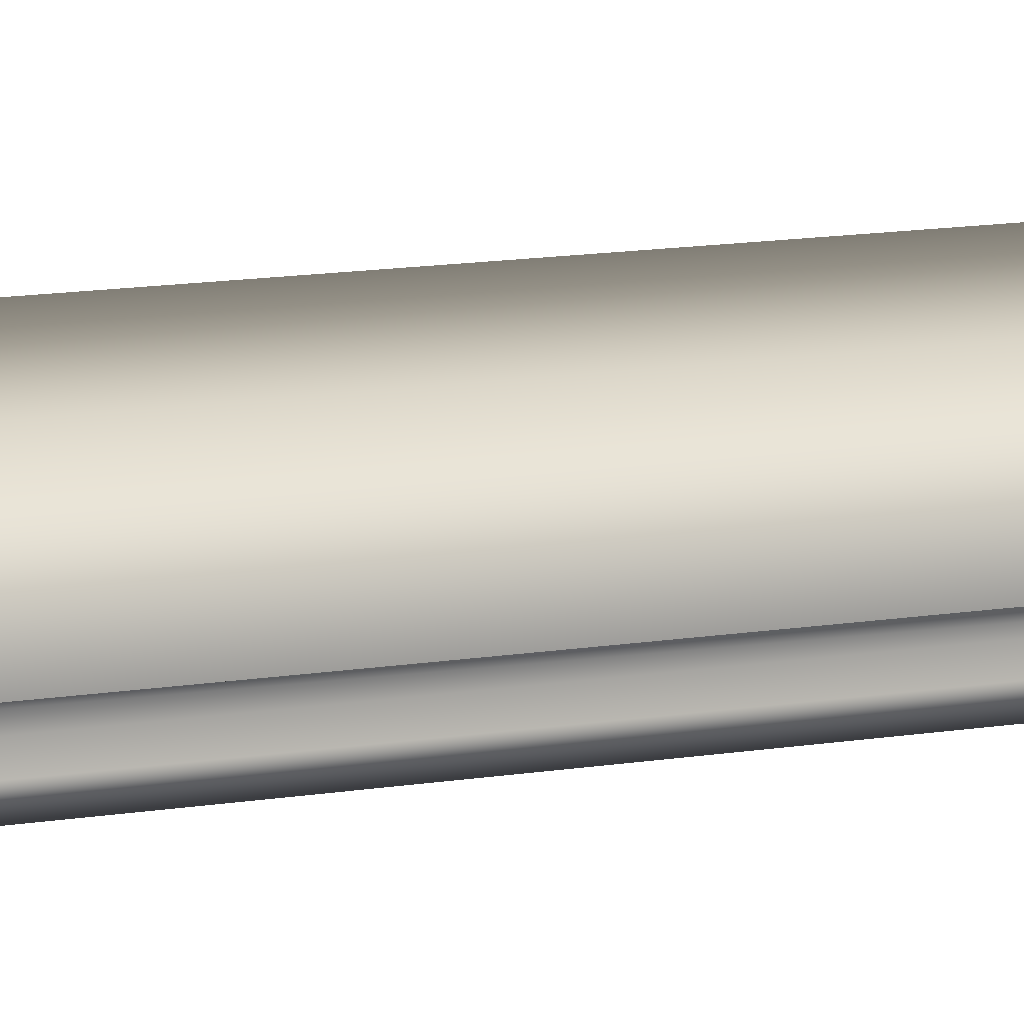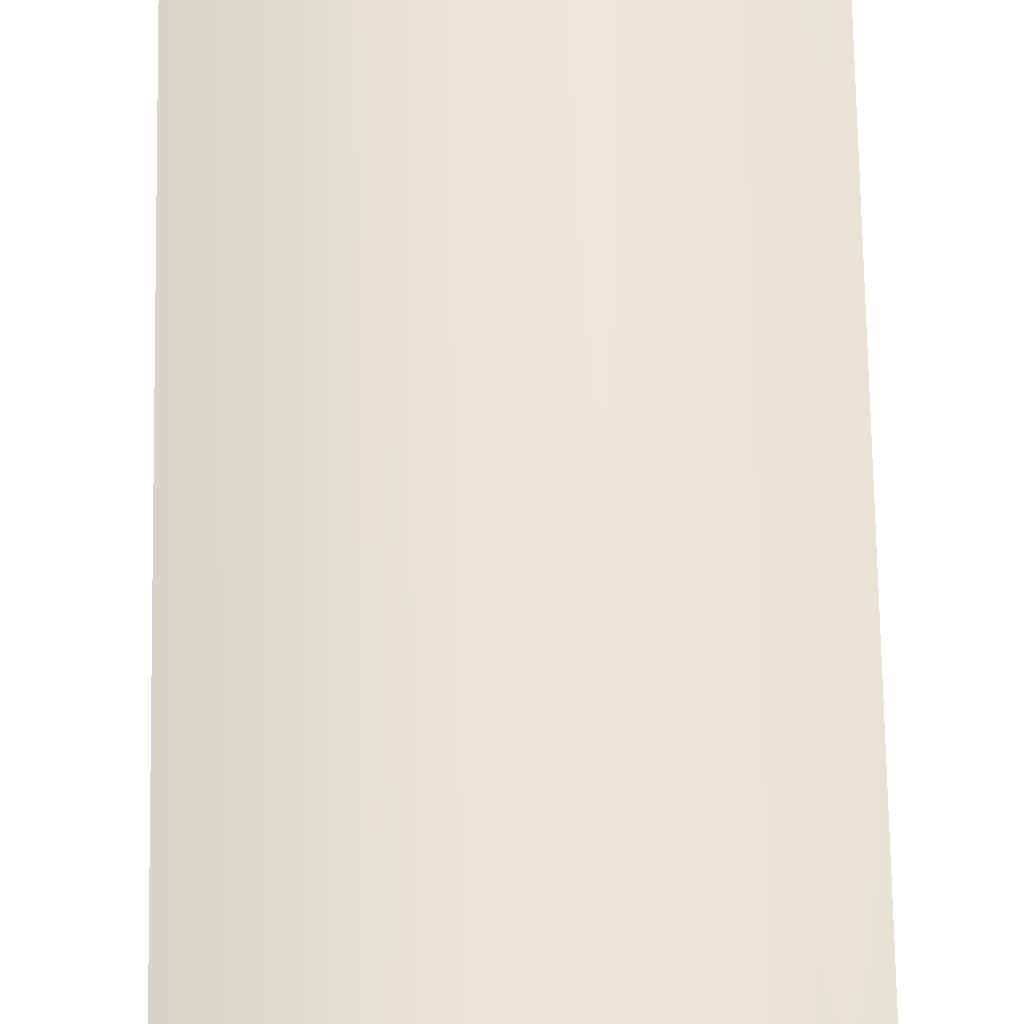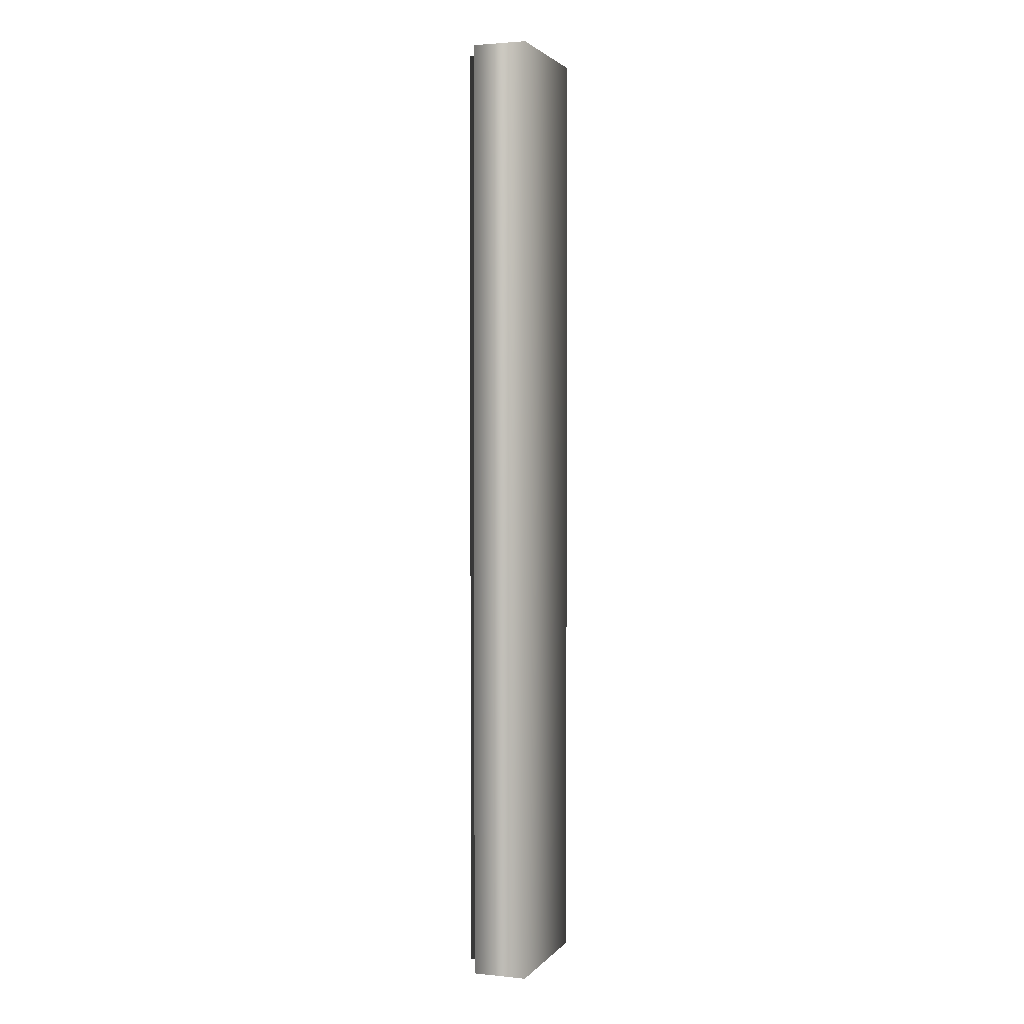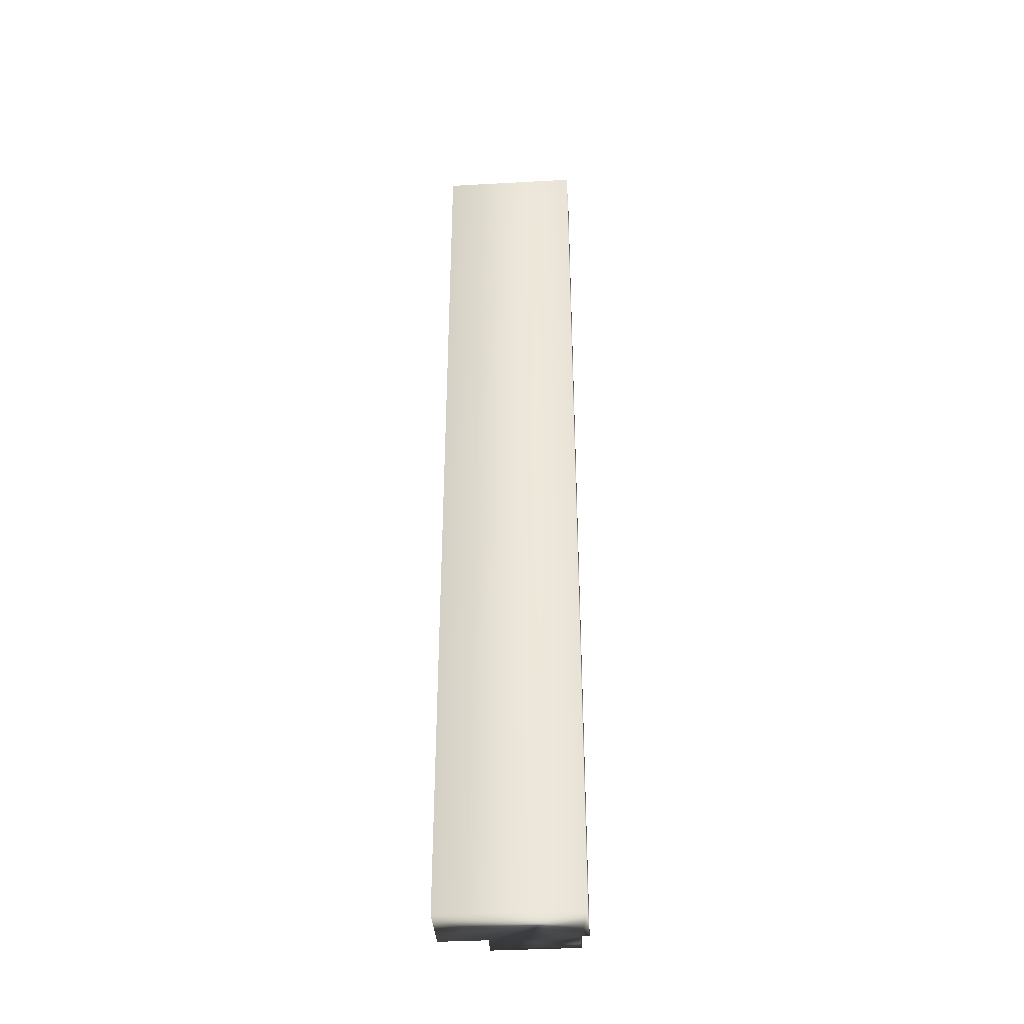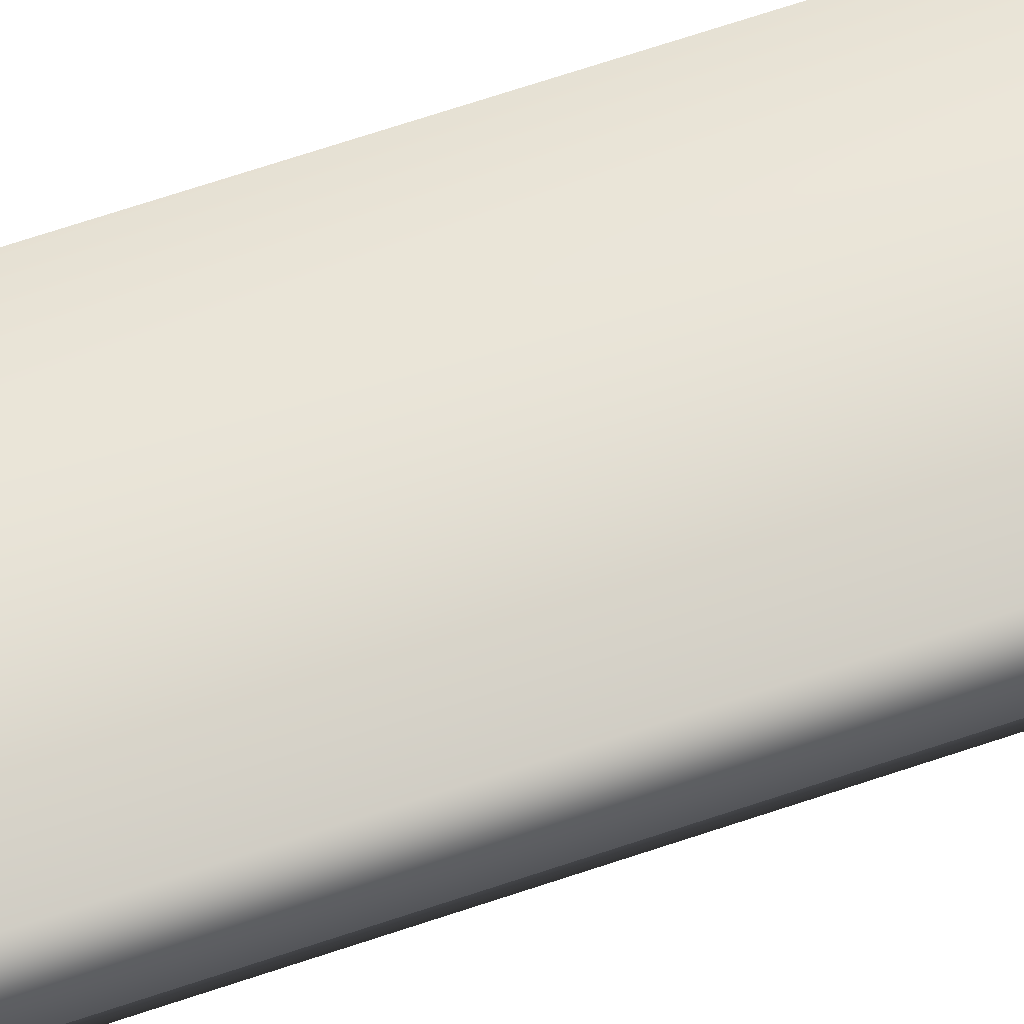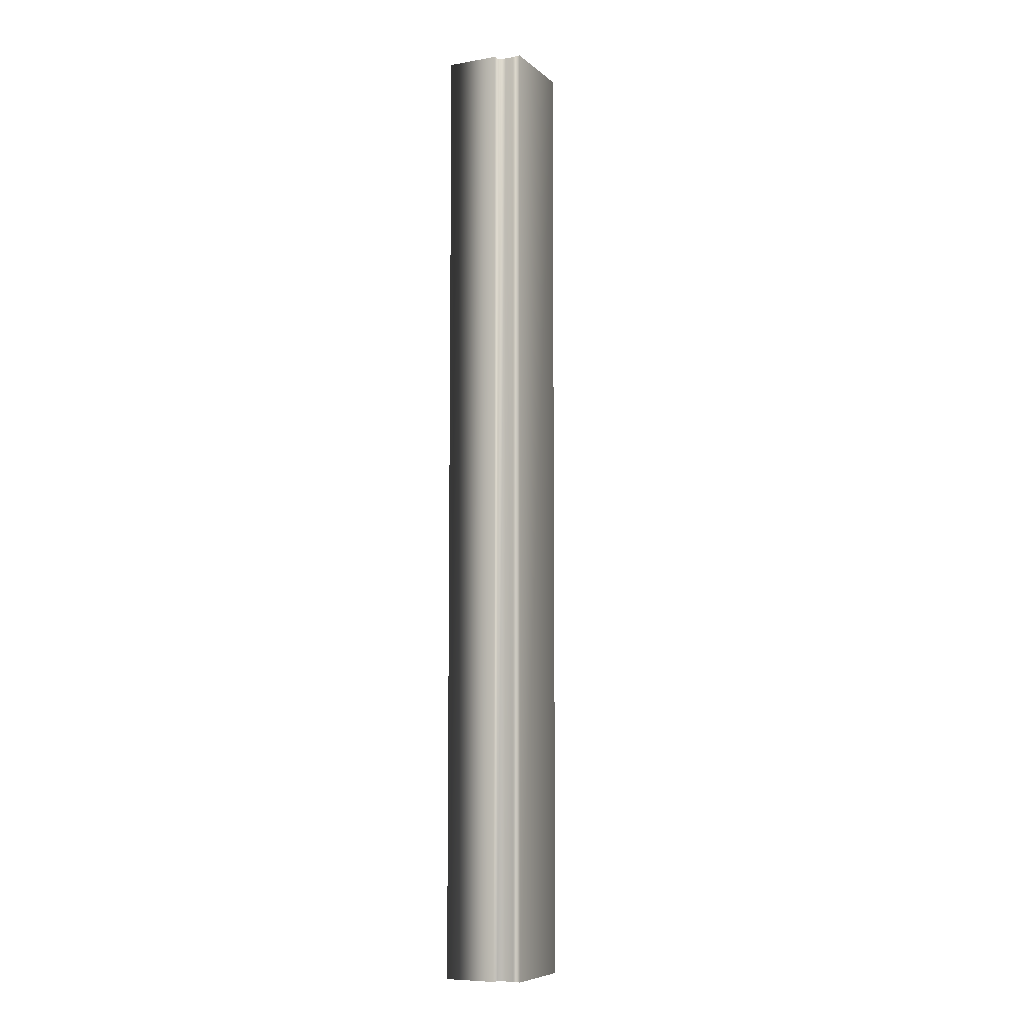
<metadata>
{"format":"obj","ext":"obj","renderer":"f3d","projection":"perspective","resolution":1024,"background":"white","views":[{"elev":9.9,"azim":-116.7,"up":"+Y"},{"elev":53.6,"azim":179.2,"up":"+Y"},{"elev":2.4,"azim":109.7,"up":"+Z"},{"elev":-38.2,"azim":-176.0,"up":"+Z"},{"elev":64.0,"azim":-109.2,"up":"+Y"},{"elev":-7.6,"azim":-64.0,"up":"+Z"}]}
</metadata>
<code>
v 51.57 38.75 6.662
v 51.57 38.83 6.662
v 51.57 38.75 10.27
v 51.57 38.83 10.27
v 51.26 38.75 6.662
v 51.26 38.75 10.27
v 51.26 38.84 10.27
v 51.26 38.84 6.662
v 51.26 38.81 10.27
v 51.26 38.81 6.662
v 51.26 38.78 6.662
v 51.26 38.78 10.27
v 51.23 38.84 6.662
v 51.23 38.84 10.27
v 51.23 39.04 6.662
v 51.23 39.04 10.27
v 51.75 38.83 10.27
v 51.75 39.04 10.27
v 51.75 38.83 6.662
v 51.75 39.04 6.662
f 1 2 3
f 3 2 4
f 1 3 5
f 5 3 6
f 7 8 9
f 9 8 10
f 9 10 11
f 5 6 11
f 11 6 12
f 11 12 9
f 8 7 13
f 13 7 14
f 15 13 16
f 16 13 14
f 17 18 4
f 4 18 16
f 4 16 7
f 7 16 14
f 7 9 4
f 4 9 12
f 4 12 3
f 3 12 6
f 19 17 2
f 2 17 4
f 15 16 20
f 20 16 18
f 19 2 20
f 20 2 15
f 15 2 8
f 15 8 13
f 1 11 2
f 2 11 10
f 2 10 8
f 1 5 11
f 19 20 17
f 17 20 18

</code>
